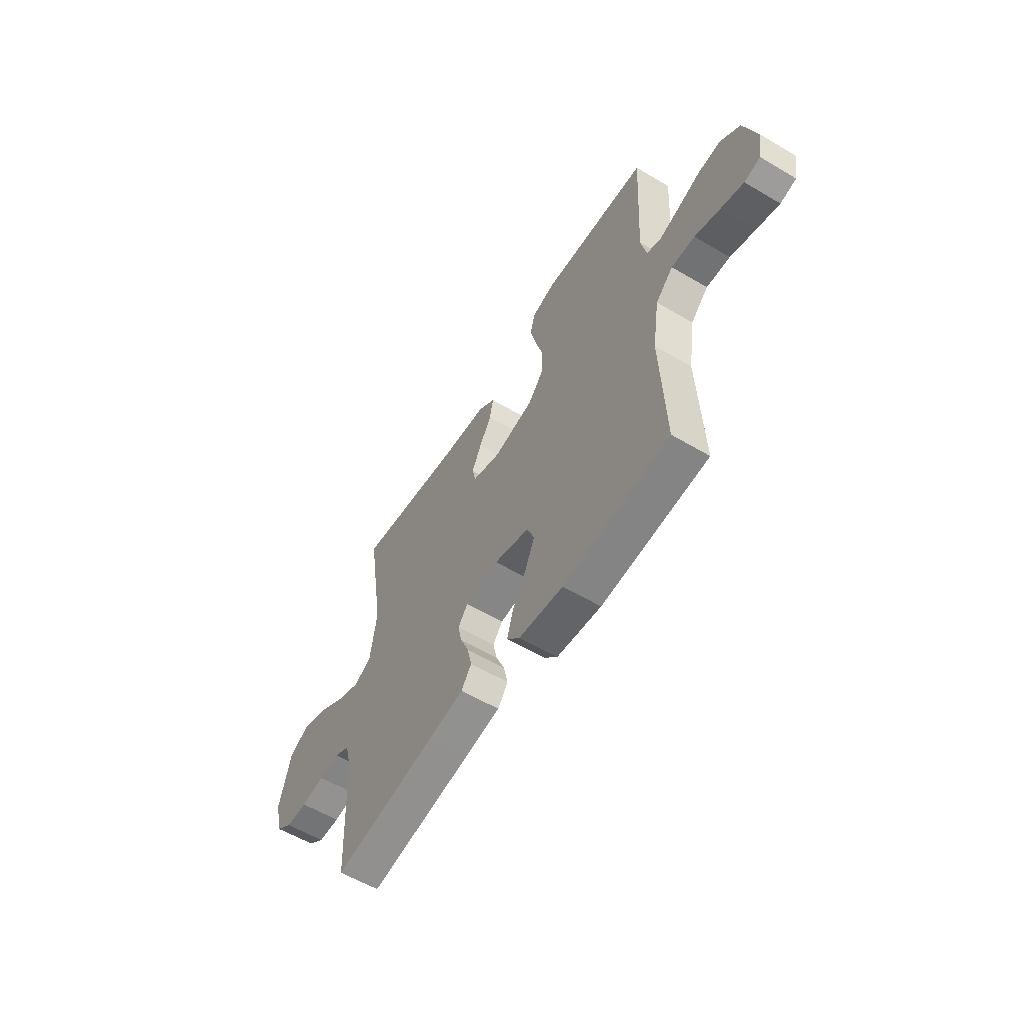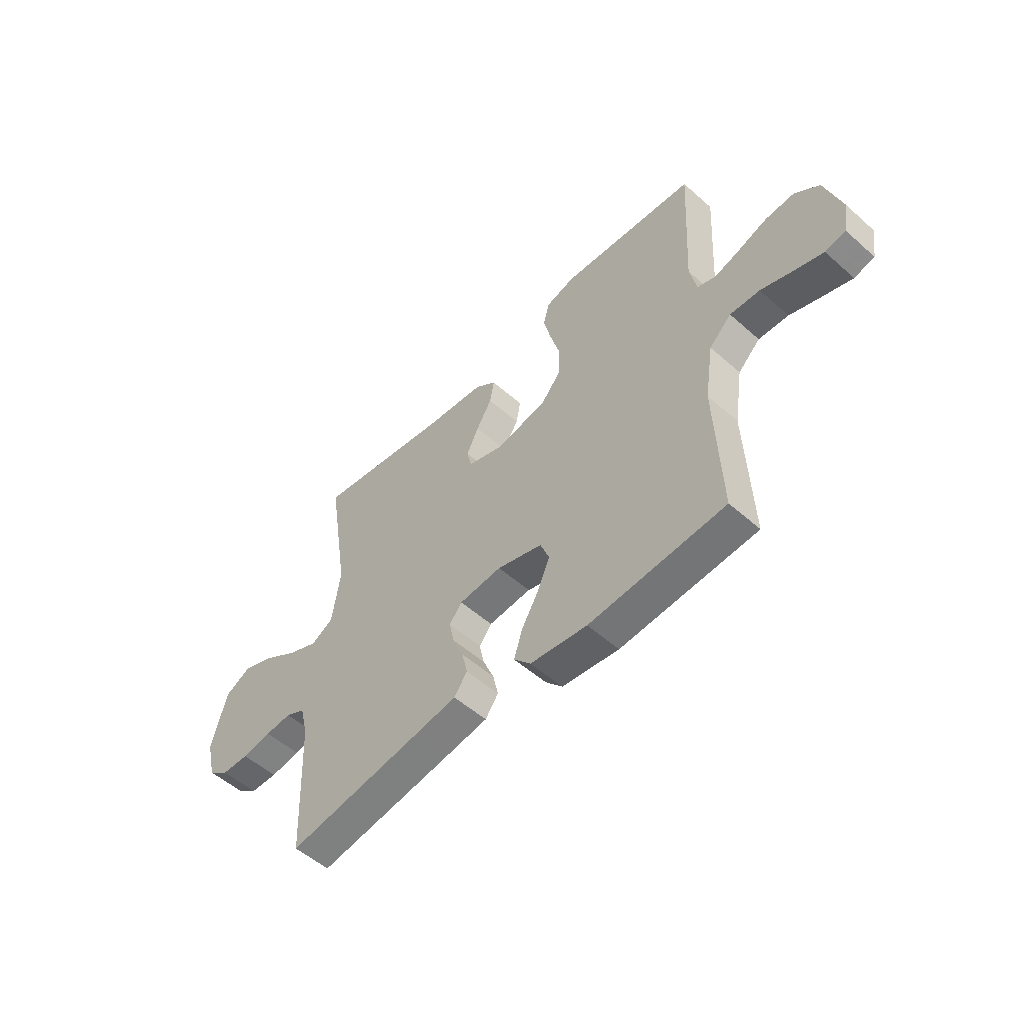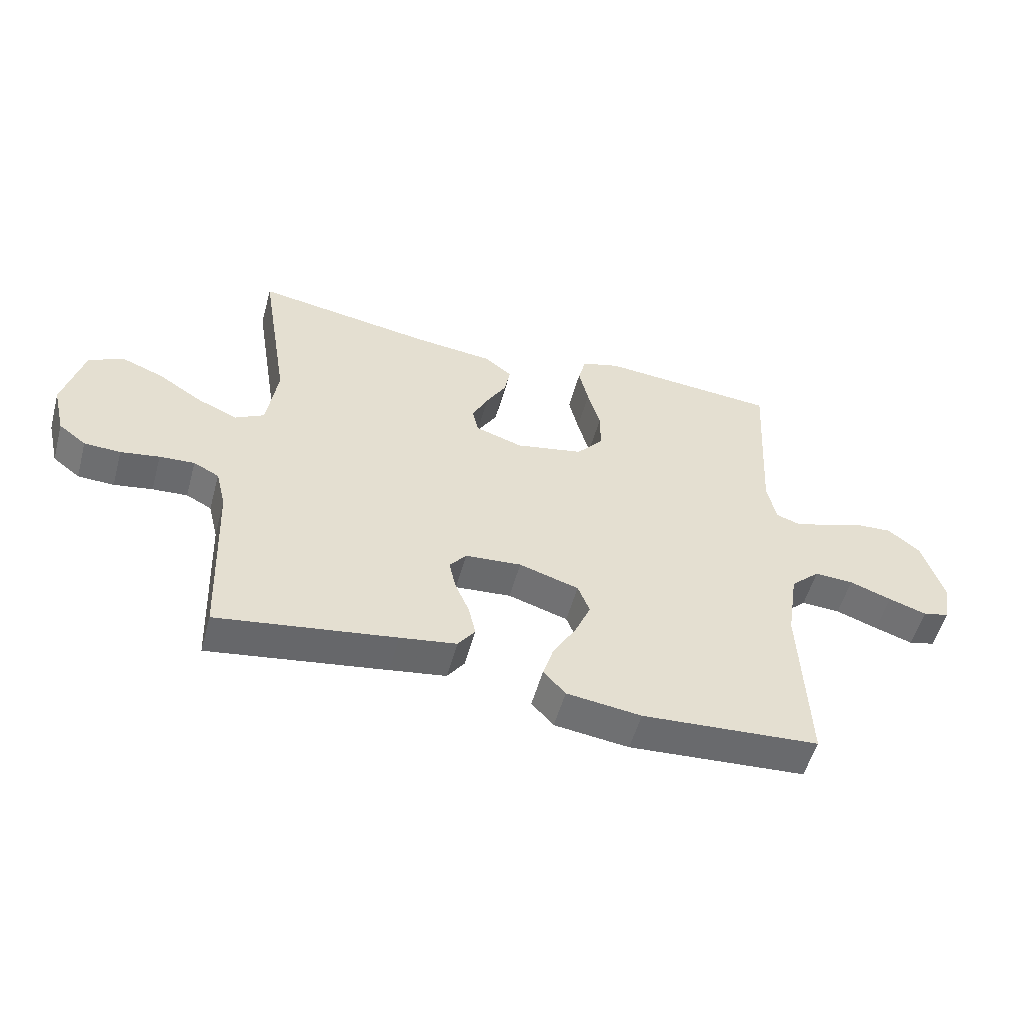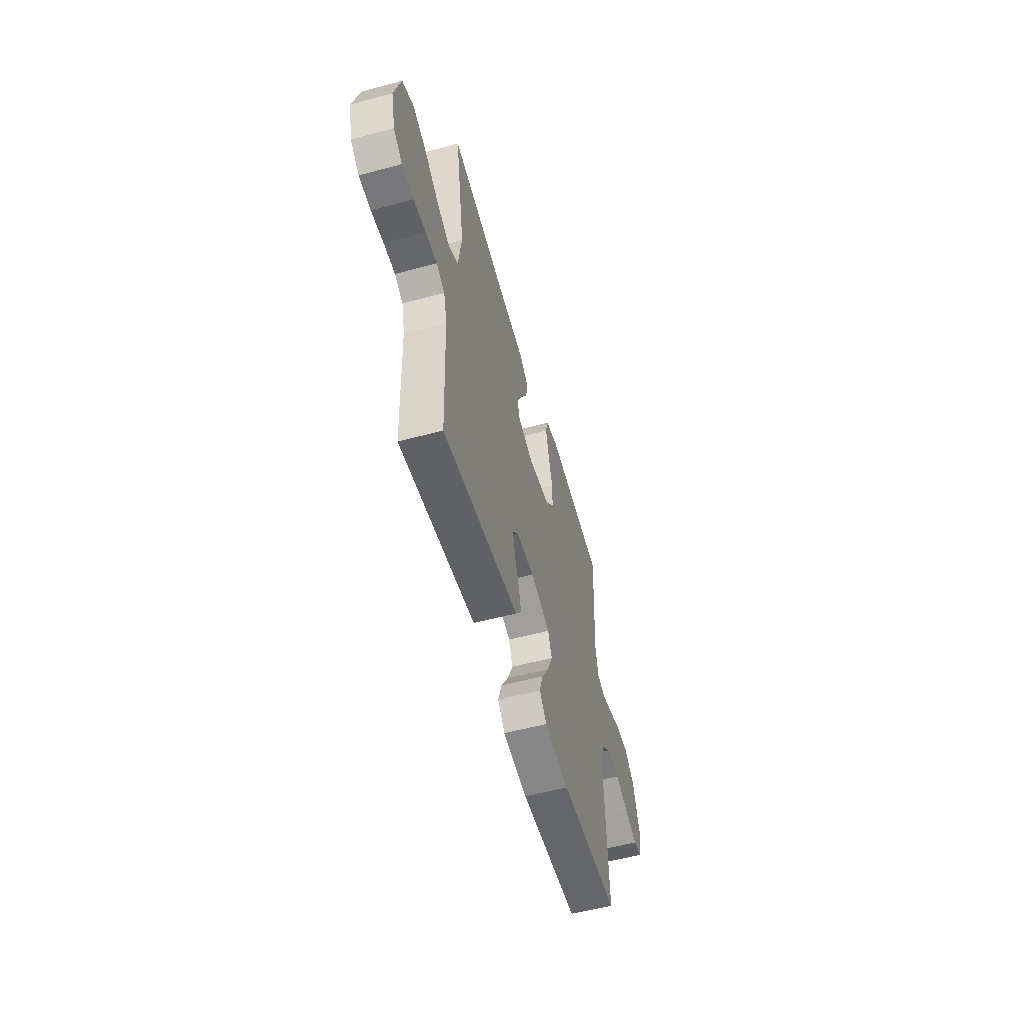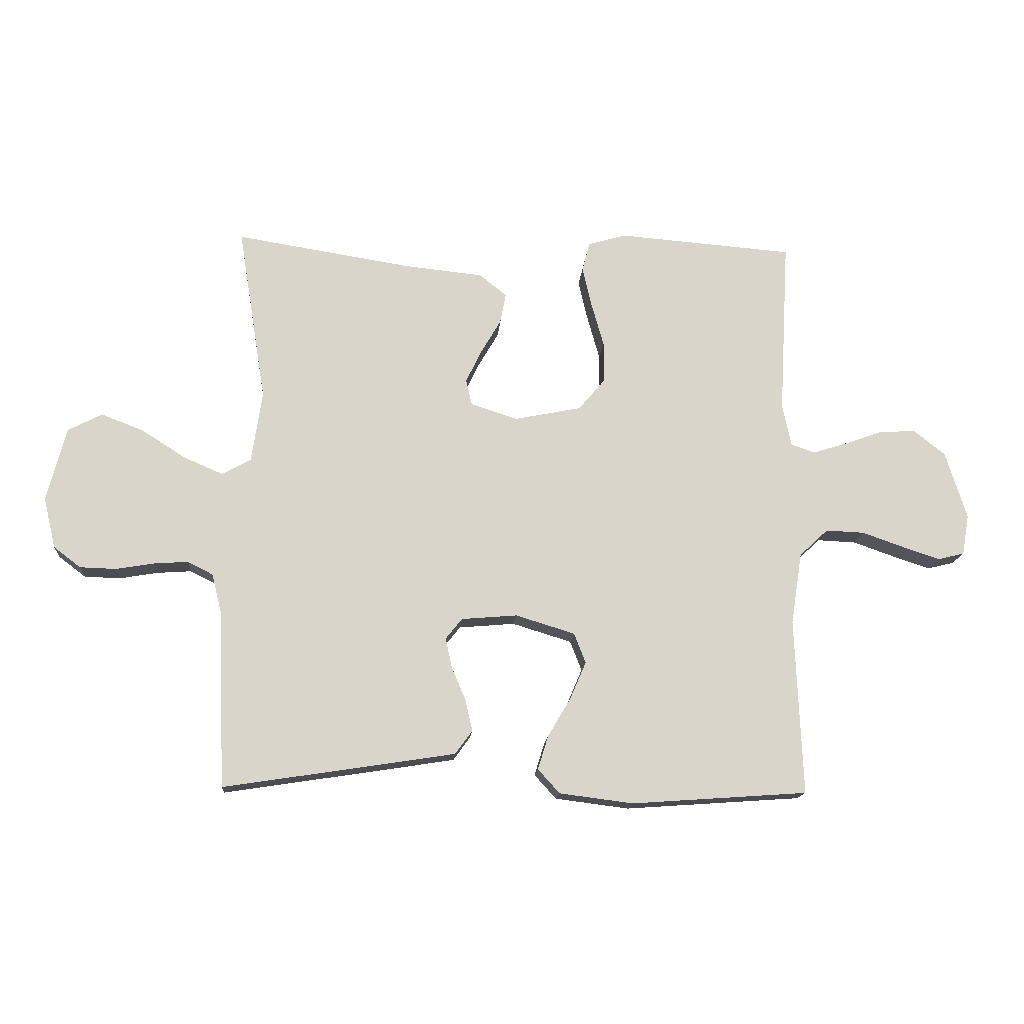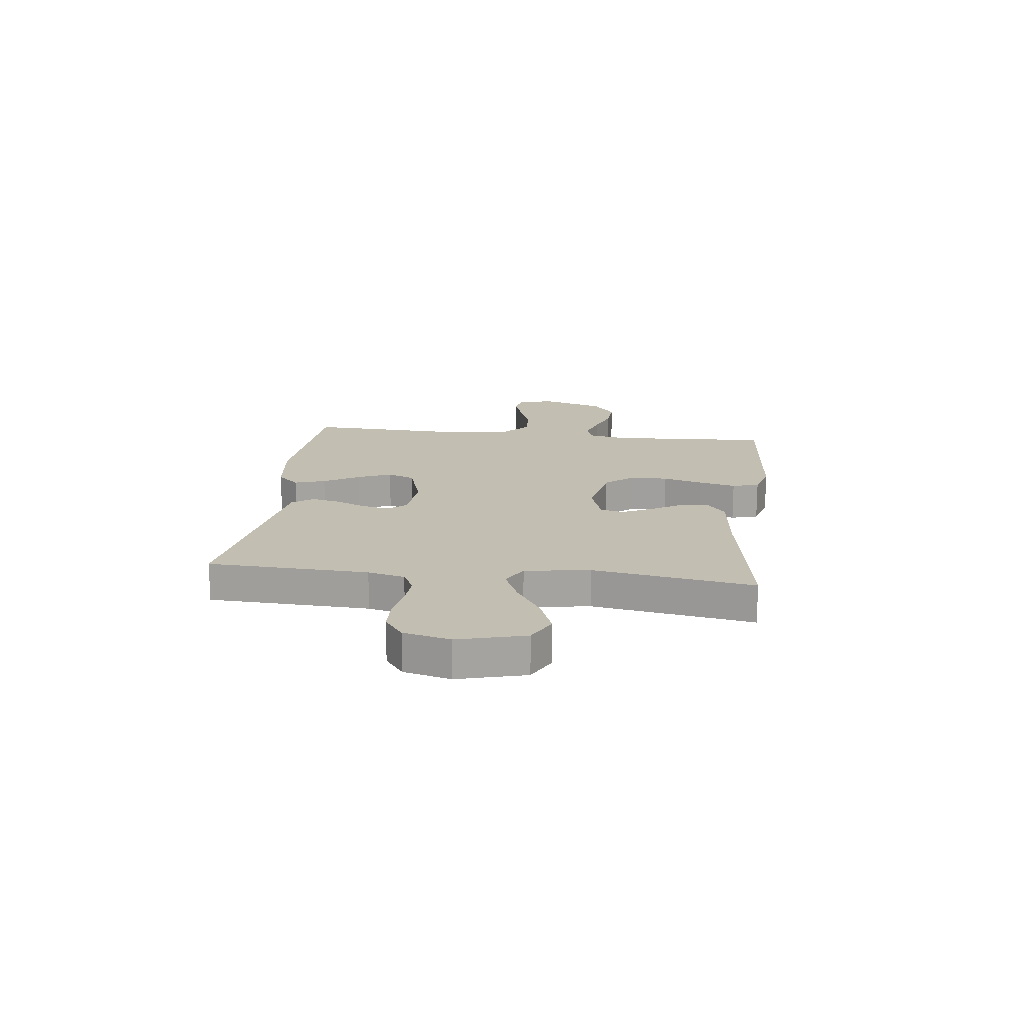
<metadata>
{"format":"obj","ext":"obj","renderer":"f3d","projection":"perspective","resolution":1024,"background":"white","views":[{"elev":-57.9,"azim":58.5,"up":"+Z"},{"elev":-53.2,"azim":46.6,"up":"+Z"},{"elev":-53.9,"azim":-15.3,"up":"+Z"},{"elev":-55.7,"azim":-74.3,"up":"+Z"},{"elev":-15.2,"azim":-4.2,"up":"+Z"},{"elev":17.3,"azim":-83.2,"up":"+Y"}]}
</metadata>
<code>
v -0.5 0.07 0.5
v -0.2 0.07 0.452
v -0.066 0.07 0.438
v -0.019 0.07 0.401
v -0.029 0.07 0.349
v -0.063 0.07 0.291
v -0.09 0.07 0.235
v -0.08 0.07 0.191
v 0 0.07 0.165
v 0.114 0.07 0.188
v 0.159 0.07 0.241
v 0.159 0.07 0.311
v 0.138 0.07 0.386
v 0.122 0.07 0.455
v 0.135 0.07 0.505
v 0.2 0.07 0.524
v 0.5 0.07 0.5
v 0.483 0.07 0.2
v 0.498 0.07 0.128
v 0.539 0.07 0.114
v 0.596 0.07 0.132
v 0.66 0.07 0.155
v 0.724 0.07 0.159
v 0.778 0.07 0.116
v 0.814 0.07 0
v 0.802 0.07 -0.069
v 0.757 0.07 -0.08
v 0.693 0.07 -0.059
v 0.622 0.07 -0.034
v 0.556 0.07 -0.031
v 0.507 0.07 -0.077
v 0.488 0.07 -0.2
v 0.5 0.07 -0.5
v 0.2 0.07 -0.521
v 0.074 0.07 -0.505
v 0.037 0.07 -0.464
v 0.055 0.07 -0.406
v 0.094 0.07 -0.34
v 0.121 0.07 -0.277
v 0.101 0.07 -0.226
v 0 0.07 -0.195
v -0.095 0.07 -0.203
v -0.123 0.07 -0.238
v -0.112 0.07 -0.289
v -0.088 0.07 -0.346
v -0.076 0.07 -0.399
v -0.105 0.07 -0.439
v -0.2 0.07 -0.454
v -0.5 0.07 -0.5
v -0.512 0.07 -0.2
v -0.529 0.07 -0.131
v -0.572 0.07 -0.109
v -0.631 0.07 -0.113
v -0.696 0.07 -0.124
v -0.757 0.07 -0.122
v -0.803 0.07 -0.087
v -0.824 0.07 0
v -0.791 0.07 0.126
v -0.733 0.07 0.156
v -0.661 0.07 0.128
v -0.586 0.07 0.08
v -0.519 0.07 0.051
v -0.47 0.07 0.078
v -0.452 0.07 0.2
v -0.5 0 0.5
v -0.2 0 0.452
v -0.066 0 0.438
v -0.019 0 0.401
v -0.029 0 0.349
v -0.063 0 0.291
v -0.09 0 0.235
v -0.08 0 0.191
v 0 0 0.165
v 0.114 0 0.188
v 0.159 0 0.241
v 0.159 0 0.311
v 0.138 0 0.386
v 0.122 0 0.455
v 0.135 0 0.505
v 0.2 0 0.524
v 0.5 0 0.5
v 0.483 0 0.2
v 0.498 0 0.128
v 0.539 0 0.114
v 0.596 0 0.132
v 0.66 0 0.155
v 0.724 0 0.159
v 0.778 0 0.116
v 0.814 0 0
v 0.802 0 -0.069
v 0.757 0 -0.08
v 0.693 0 -0.059
v 0.622 0 -0.034
v 0.556 0 -0.031
v 0.507 0 -0.077
v 0.488 0 -0.2
v 0.5 0 -0.5
v 0.2 0 -0.521
v 0.074 0 -0.505
v 0.037 0 -0.464
v 0.055 0 -0.406
v 0.094 0 -0.34
v 0.121 0 -0.277
v 0.101 0 -0.226
v 0 0 -0.195
v -0.095 0 -0.203
v -0.123 0 -0.238
v -0.112 0 -0.289
v -0.088 0 -0.346
v -0.076 0 -0.399
v -0.105 0 -0.439
v -0.2 0 -0.454
v -0.5 0 -0.5
v -0.512 0 -0.2
v -0.529 0 -0.131
v -0.572 0 -0.109
v -0.631 0 -0.113
v -0.696 0 -0.124
v -0.757 0 -0.122
v -0.803 0 -0.087
v -0.824 0 0
v -0.791 0 0.126
v -0.733 0 0.156
v -0.661 0 0.128
v -0.586 0 0.08
v -0.519 0 0.051
v -0.47 0 0.078
v -0.452 0 0.2
f 59 60 61
f 58 59 61
f 57 58 61
f 56 57 61
f 55 56 61
f 54 55 61
f 53 54 61
f 52 53 61 62
f 51 52 62 63
f 48 49 50
f 47 48 50
f 46 47 50
f 45 46 50
f 44 45 50
f 50 51 63
f 44 50 63
f 43 44 63
f 36 37 38
f 35 36 38
f 34 35 38
f 33 34 38
f 32 33 38
f 31 32 38 39
f 30 31 39 40
f 27 28 29
f 26 27 29
f 25 26 29
f 24 25 29
f 23 24 29
f 22 23 29
f 21 22 29
f 20 21 29 30
f 30 40 41
f 20 30 41
f 19 20 41
f 16 17 18
f 15 16 18
f 14 15 18
f 13 14 18
f 12 13 18
f 11 12 18 19
f 4 5 6
f 3 4 6
f 2 3 6
f 2 6 7
f 1 2 7
f 64 1 7
f 64 7 8
f 63 64 8
f 43 63 8
f 42 43 8
f 19 41 42
f 11 19 42
f 10 11 42
f 9 10 42
f 8 9 42
f 125 124 123
f 125 123 122
f 125 122 121
f 125 121 120
f 125 120 119
f 125 119 118
f 125 118 117
f 126 125 117 116
f 127 126 116 115
f 114 113 112
f 114 112 111
f 114 111 110
f 114 110 109
f 114 109 108
f 127 115 114
f 127 114 108
f 127 108 107
f 102 101 100
f 102 100 99
f 102 99 98
f 102 98 97
f 102 97 96
f 103 102 96 95
f 104 103 95 94
f 93 92 91
f 93 91 90
f 93 90 89
f 93 89 88
f 93 88 87
f 93 87 86
f 93 86 85
f 94 93 85 84
f 105 104 94
f 105 94 84
f 105 84 83
f 82 81 80
f 82 80 79
f 82 79 78
f 82 78 77
f 82 77 76
f 83 82 76 75
f 70 69 68
f 70 68 67
f 70 67 66
f 71 70 66
f 71 66 65
f 71 65 128
f 72 71 128
f 72 128 127
f 72 127 107
f 72 107 106
f 106 105 83
f 106 83 75
f 106 75 74
f 106 74 73
f 106 73 72
f 1 65 66 2
f 2 66 67 3
f 3 67 68 4
f 4 68 69 5
f 5 69 70 6
f 6 70 71 7
f 7 71 72 8
f 8 72 73 9
f 9 73 74 10
f 10 74 75 11
f 11 75 76 12
f 12 76 77 13
f 13 77 78 14
f 14 78 79 15
f 15 79 80 16
f 16 80 81 17
f 17 81 82 18
f 18 82 83 19
f 19 83 84 20
f 20 84 85 21
f 21 85 86 22
f 22 86 87 23
f 23 87 88 24
f 24 88 89 25
f 25 89 90 26
f 26 90 91 27
f 27 91 92 28
f 28 92 93 29
f 29 93 94 30
f 30 94 95 31
f 31 95 96 32
f 32 96 97 33
f 33 97 98 34
f 34 98 99 35
f 35 99 100 36
f 36 100 101 37
f 37 101 102 38
f 38 102 103 39
f 39 103 104 40
f 40 104 105 41
f 41 105 106 42
f 42 106 107 43
f 43 107 108 44
f 44 108 109 45
f 45 109 110 46
f 46 110 111 47
f 47 111 112 48
f 48 112 113 49
f 49 113 114 50
f 50 114 115 51
f 51 115 116 52
f 52 116 117 53
f 53 117 118 54
f 54 118 119 55
f 55 119 120 56
f 56 120 121 57
f 57 121 122 58
f 58 122 123 59
f 59 123 124 60
f 60 124 125 61
f 61 125 126 62
f 62 126 127 63
f 63 127 128 64
f 64 128 65 1

</code>
